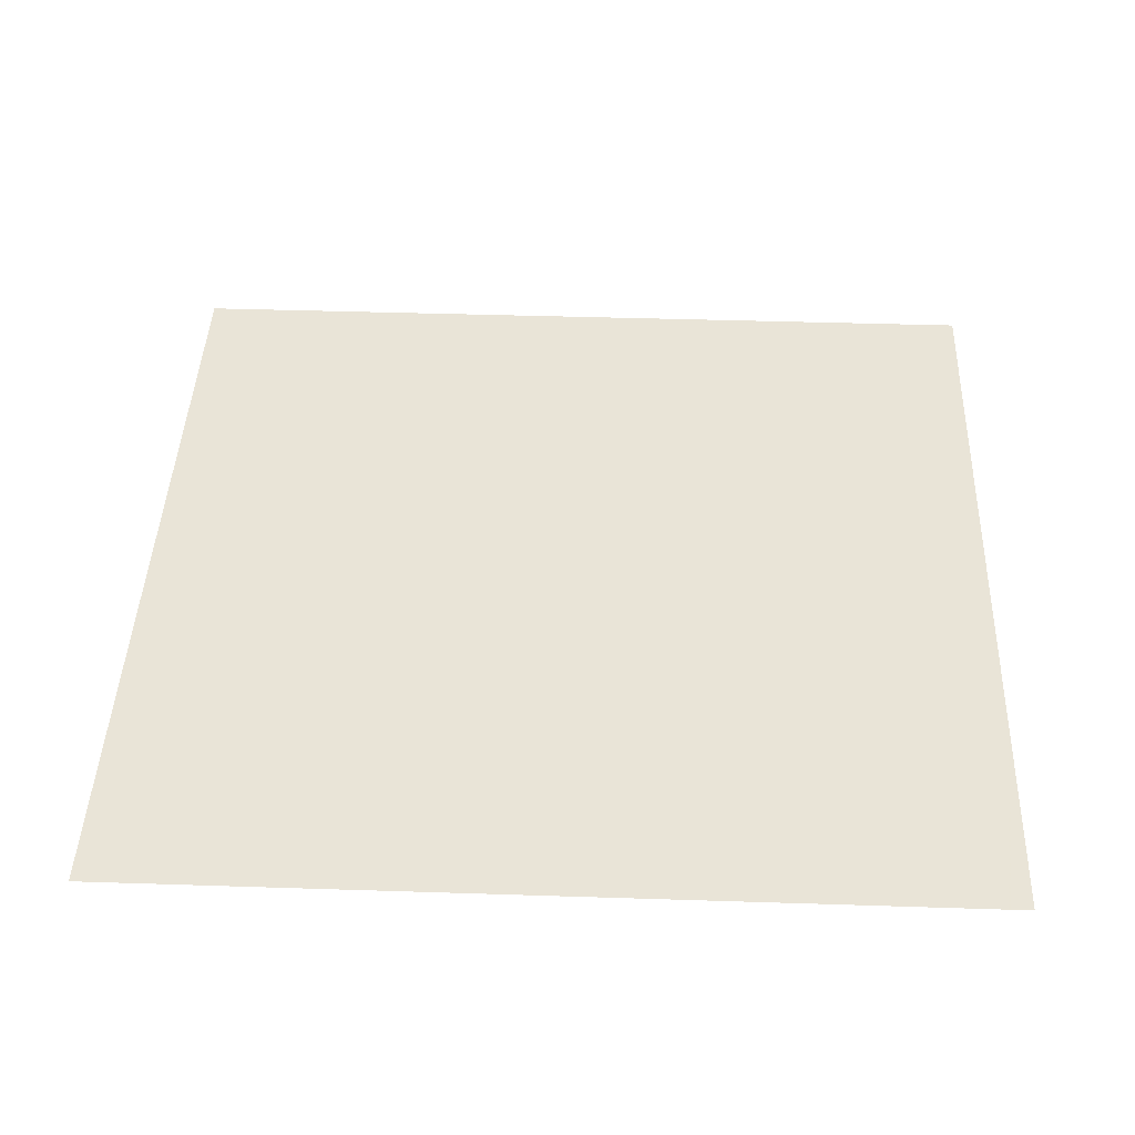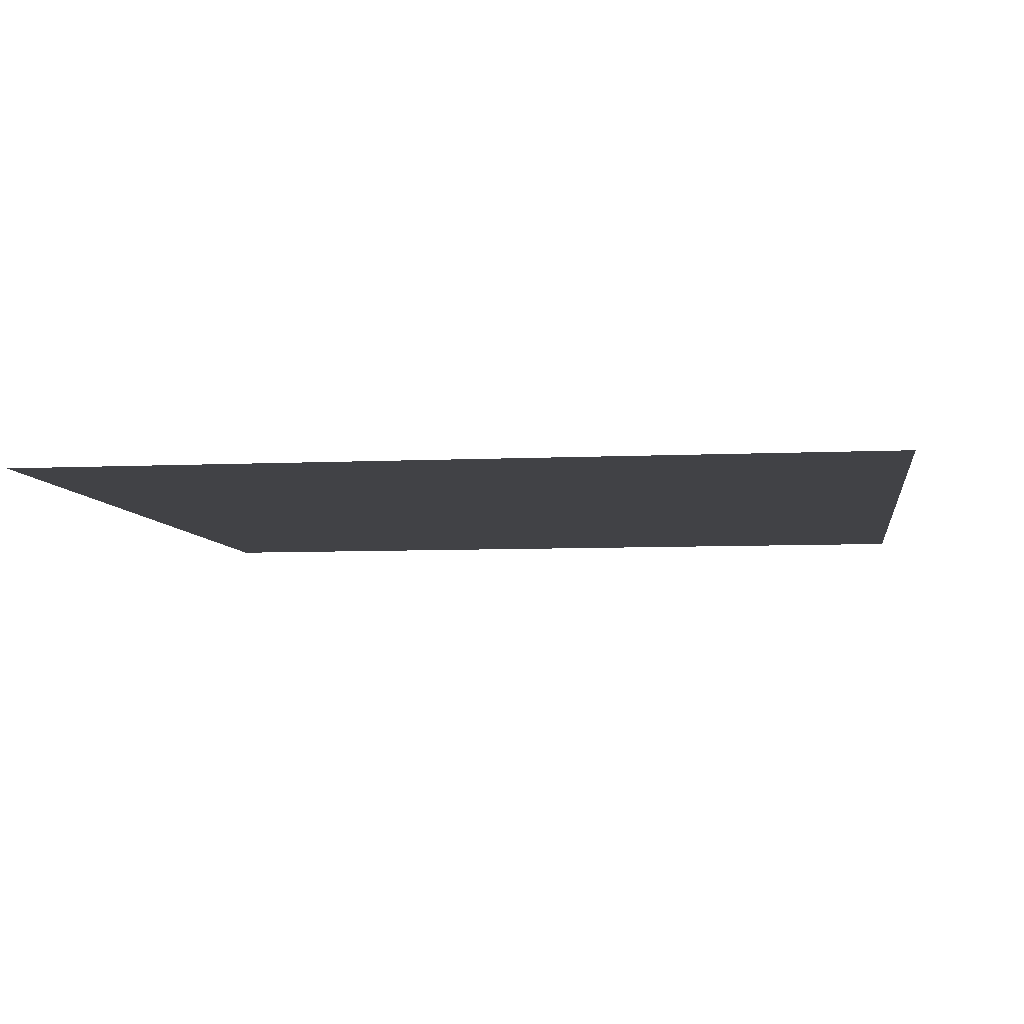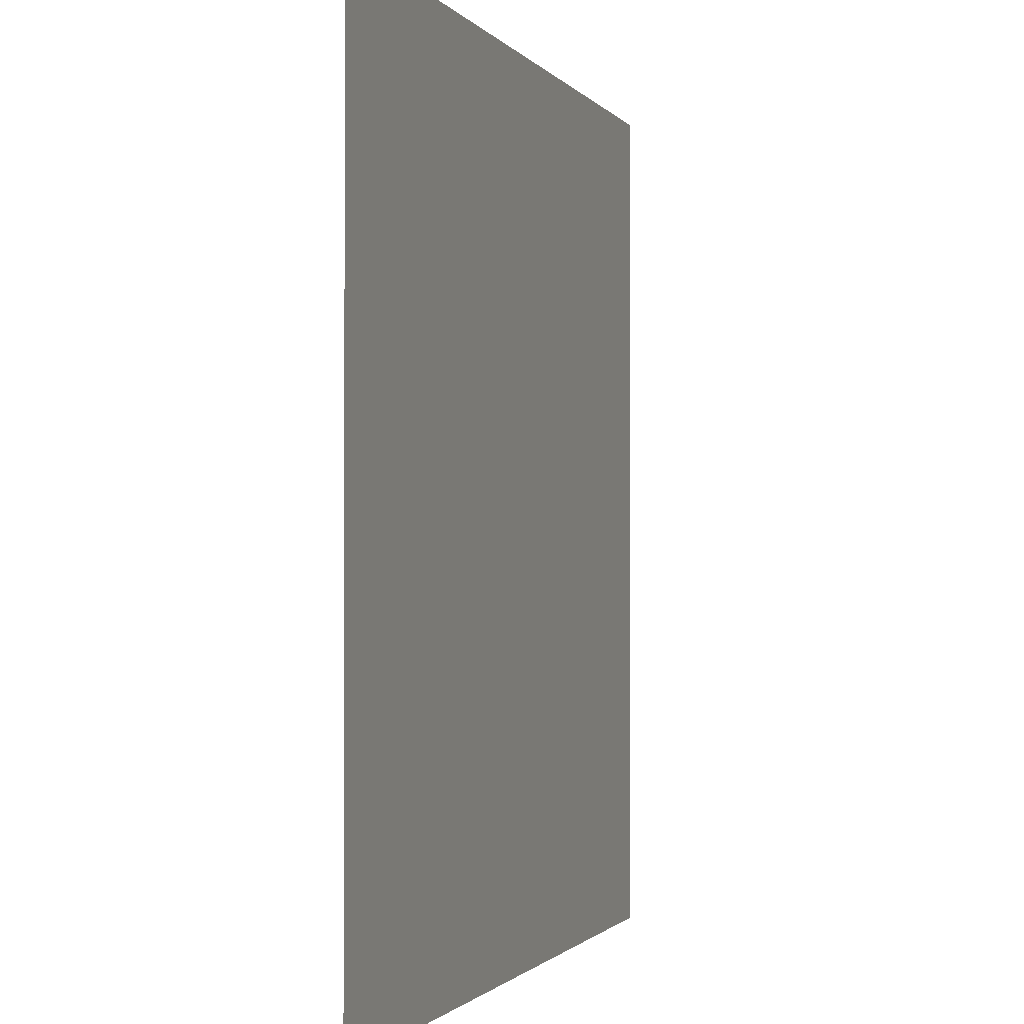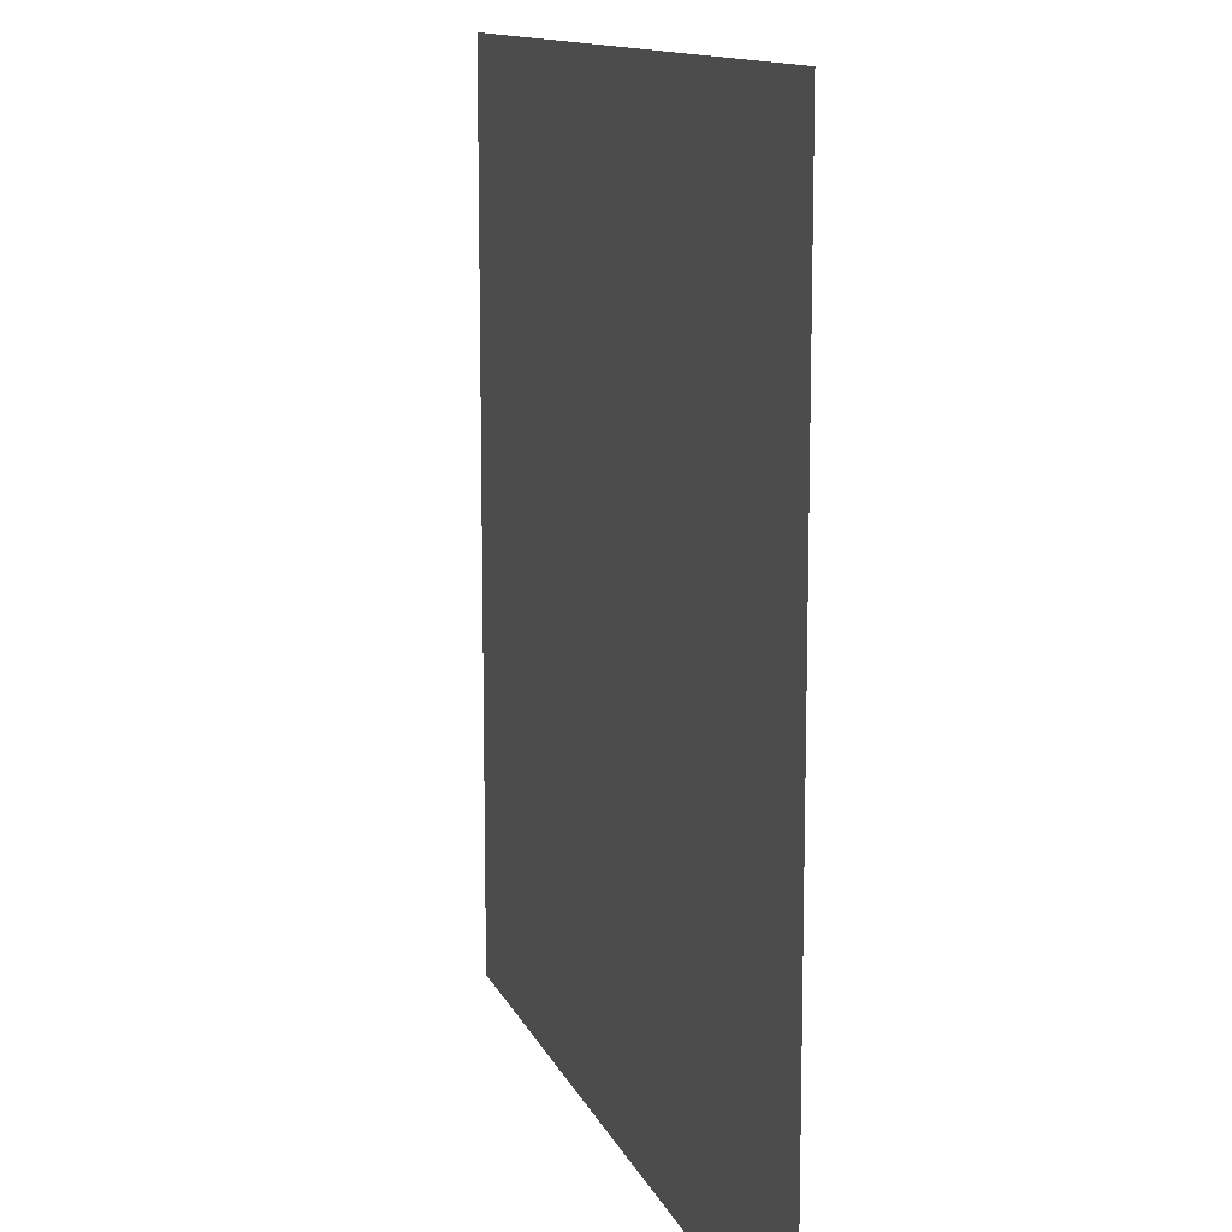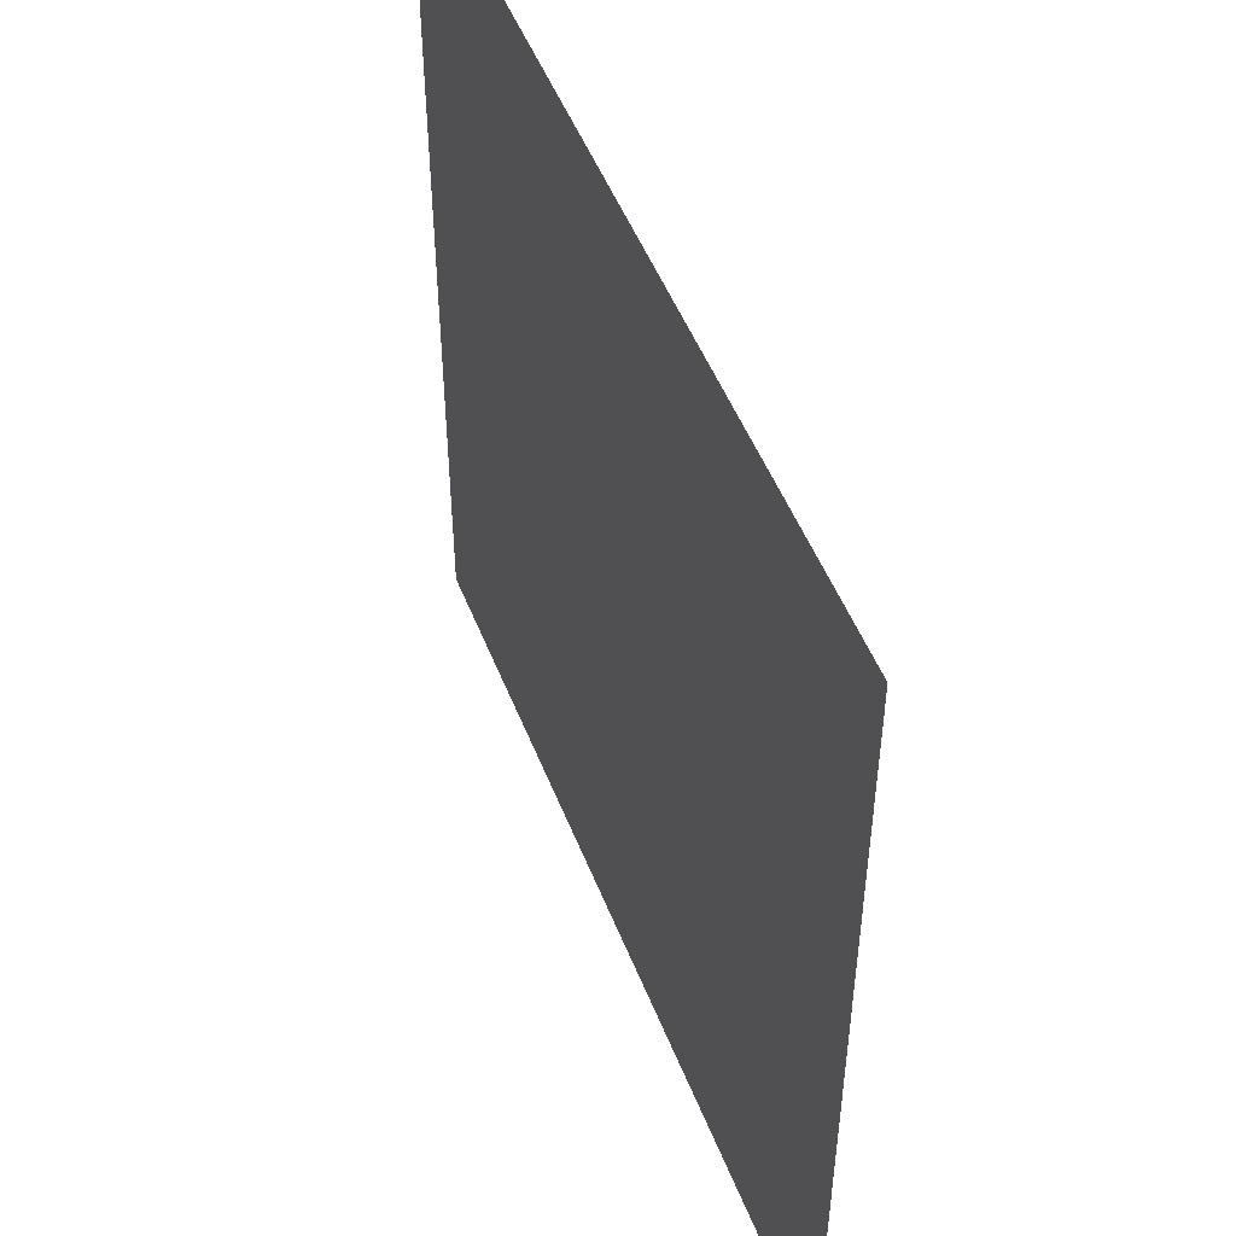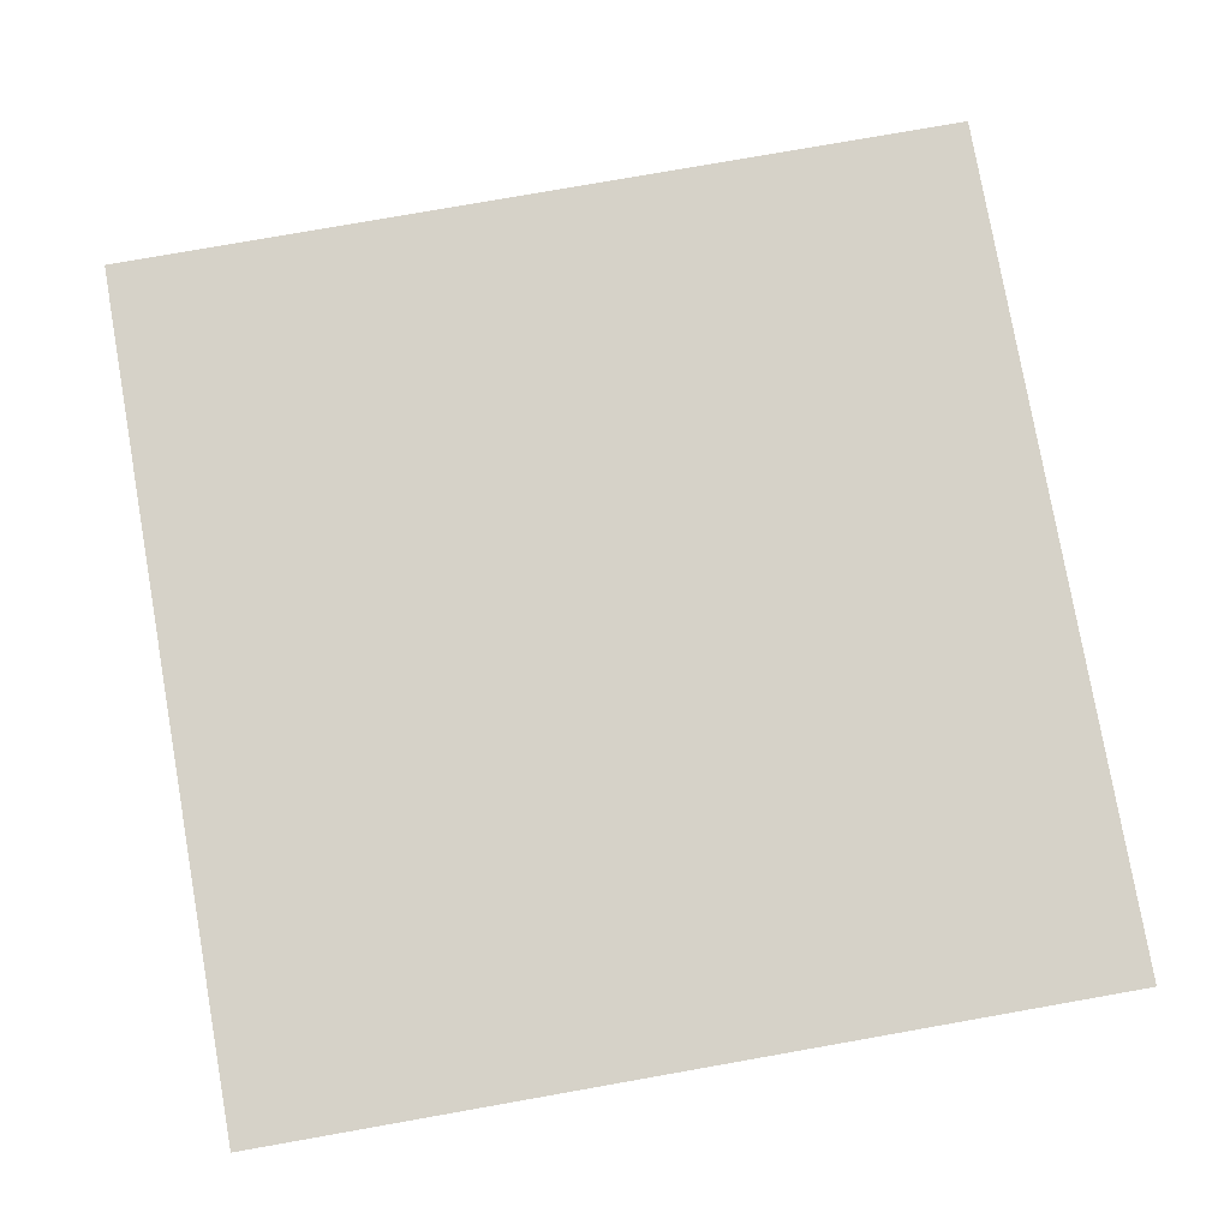
<metadata>
{"format":"obj","ext":"obj","renderer":"f3d","projection":"perspective","resolution":1024,"background":"white","views":[{"elev":42.8,"azim":2.2,"up":"+Y"},{"elev":-6.6,"azim":98.1,"up":"+Y"},{"elev":-1.2,"azim":-72.7,"up":"+Z"},{"elev":12.2,"azim":-106.3,"up":"+Z"},{"elev":50.6,"azim":-111.1,"up":"+Z"},{"elev":78.4,"azim":-10.0,"up":"+Y"}]}
</metadata>
<code>
o emitter_Plane.002
v 31.47 244.4 31.47
v -31.47 244.4 31.47
v 31.47 244.4 -31.47
v -31.47 244.4 -31.47
f 2 3 1
f 2 4 3

</code>
